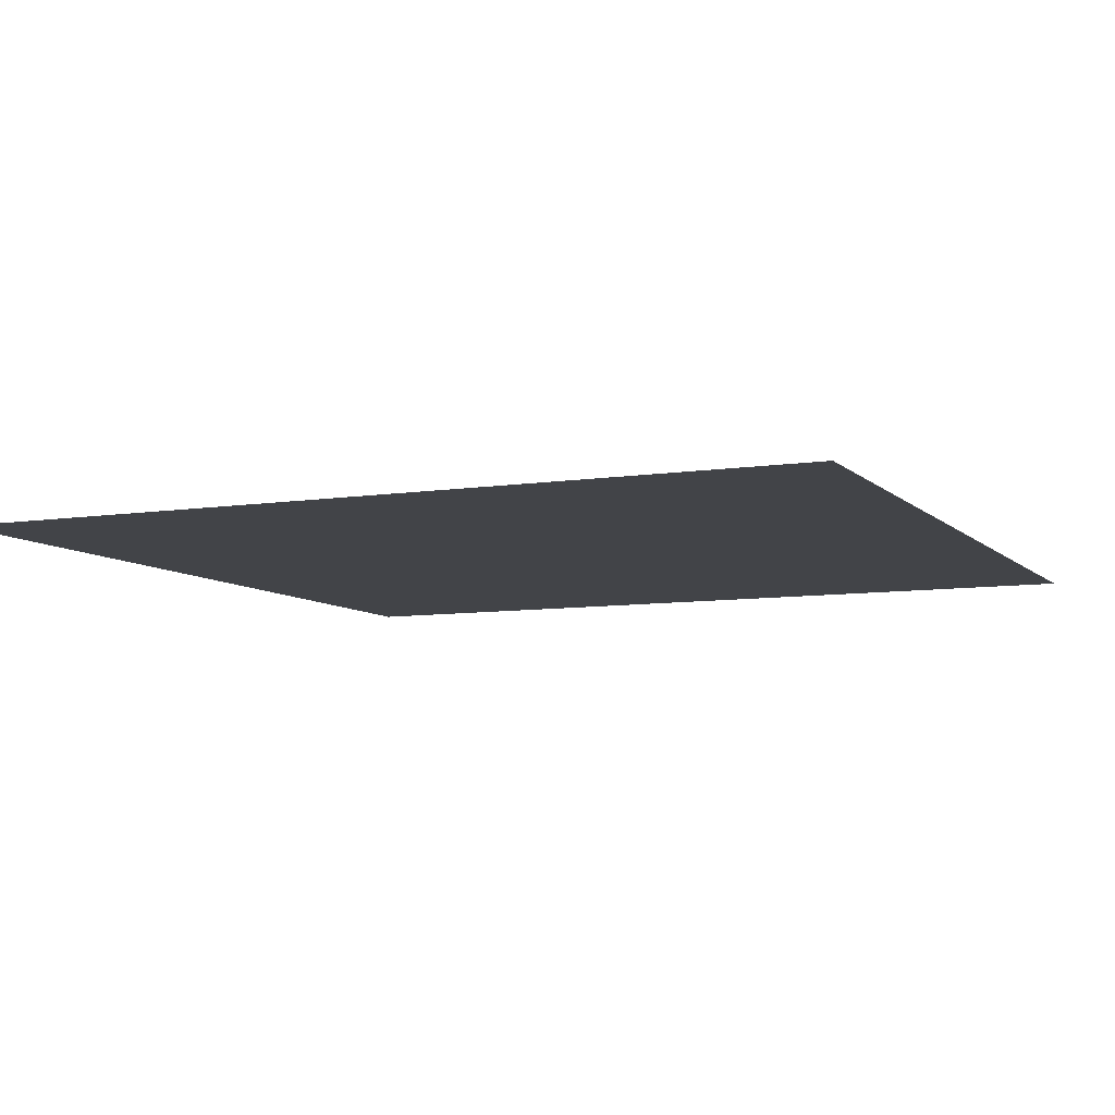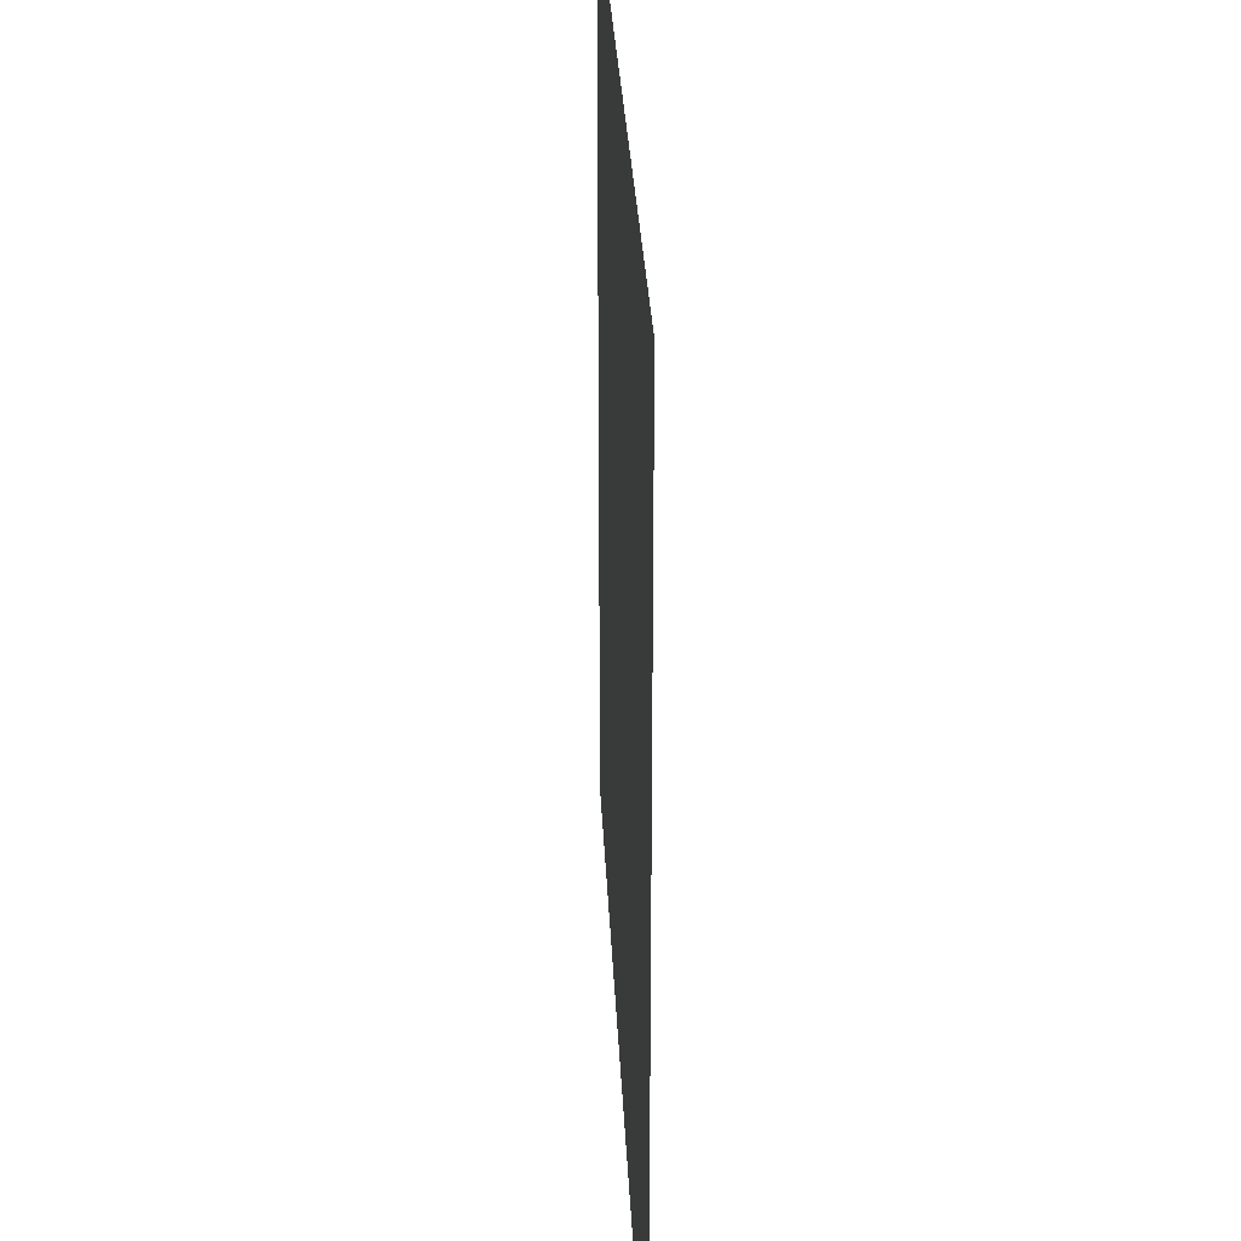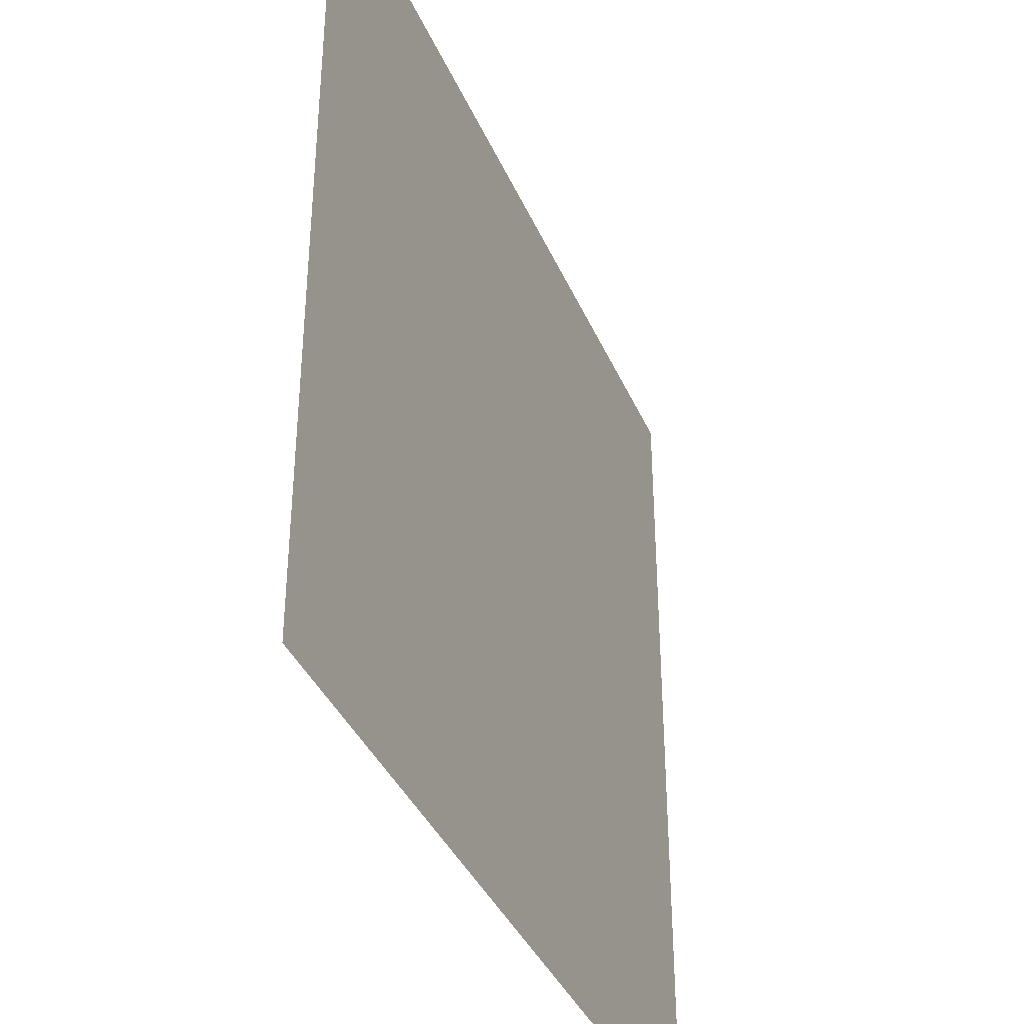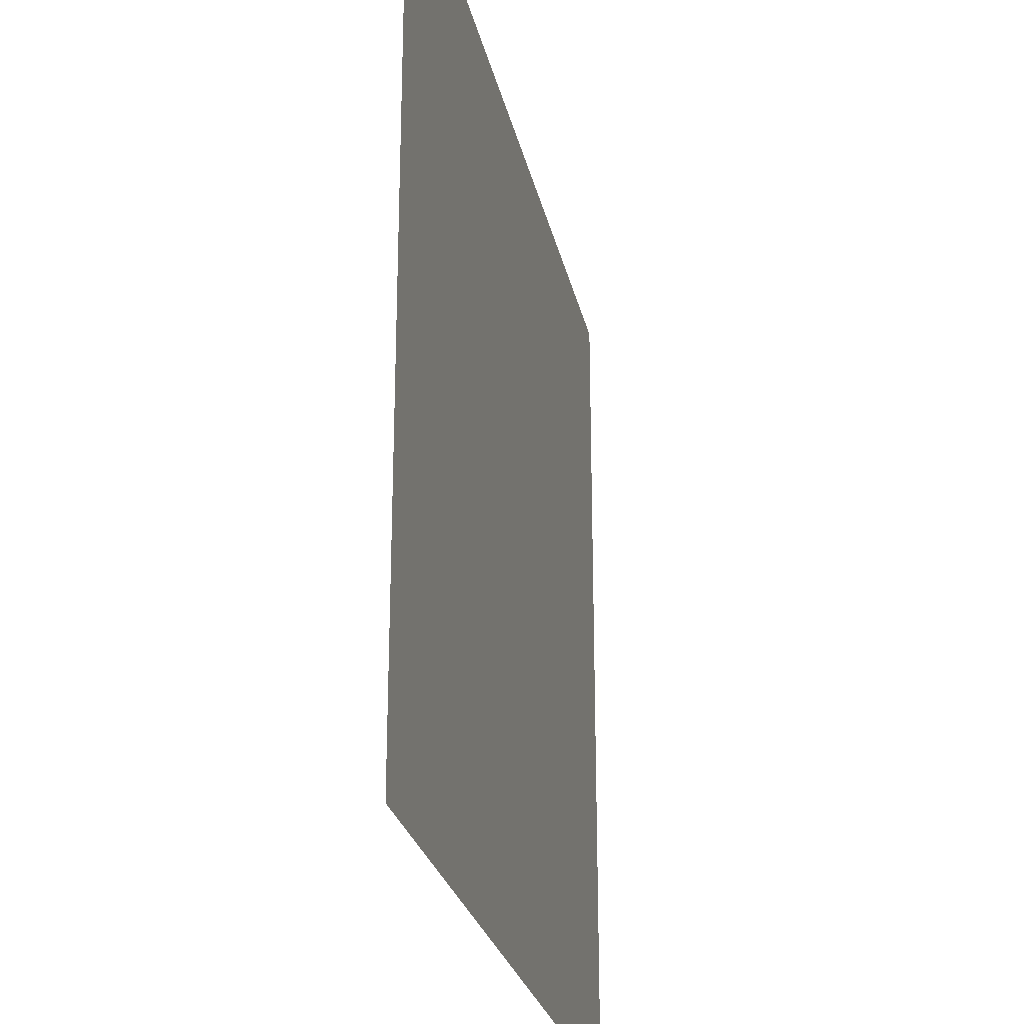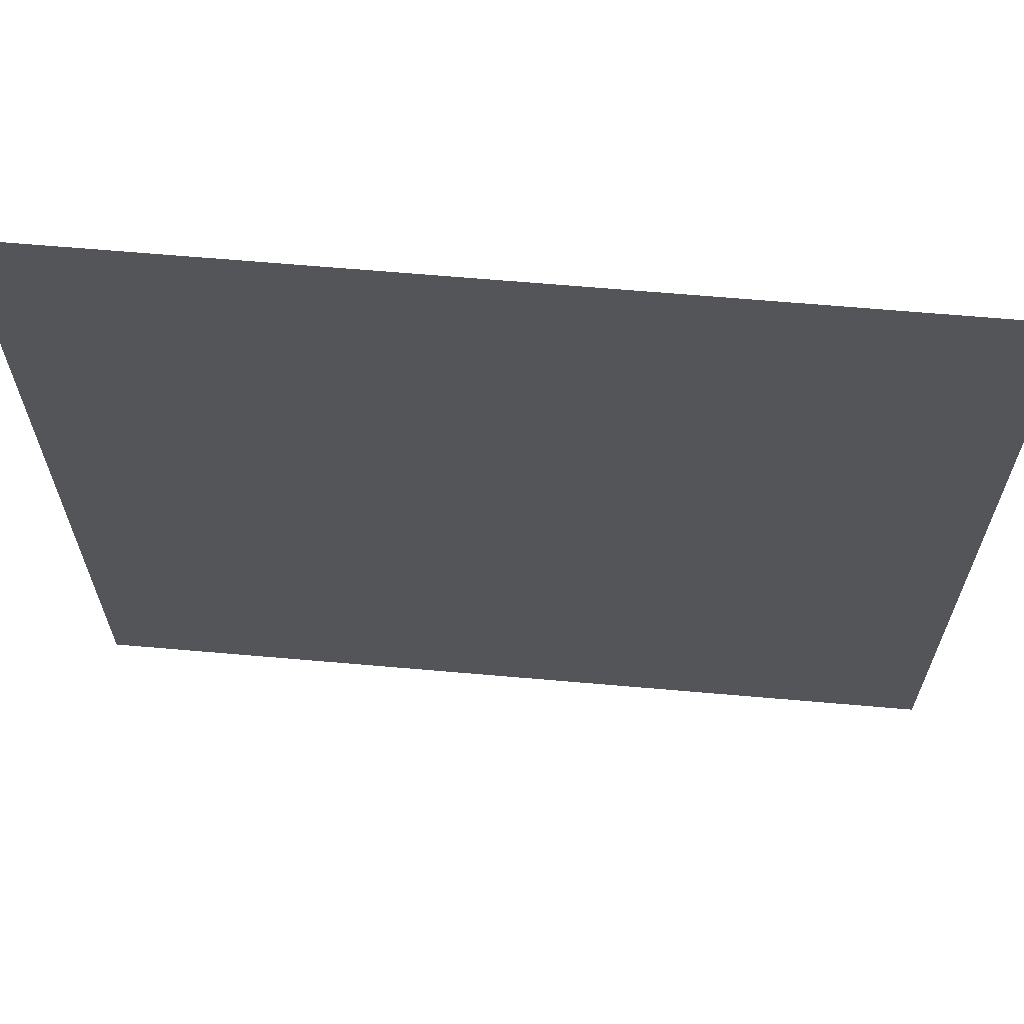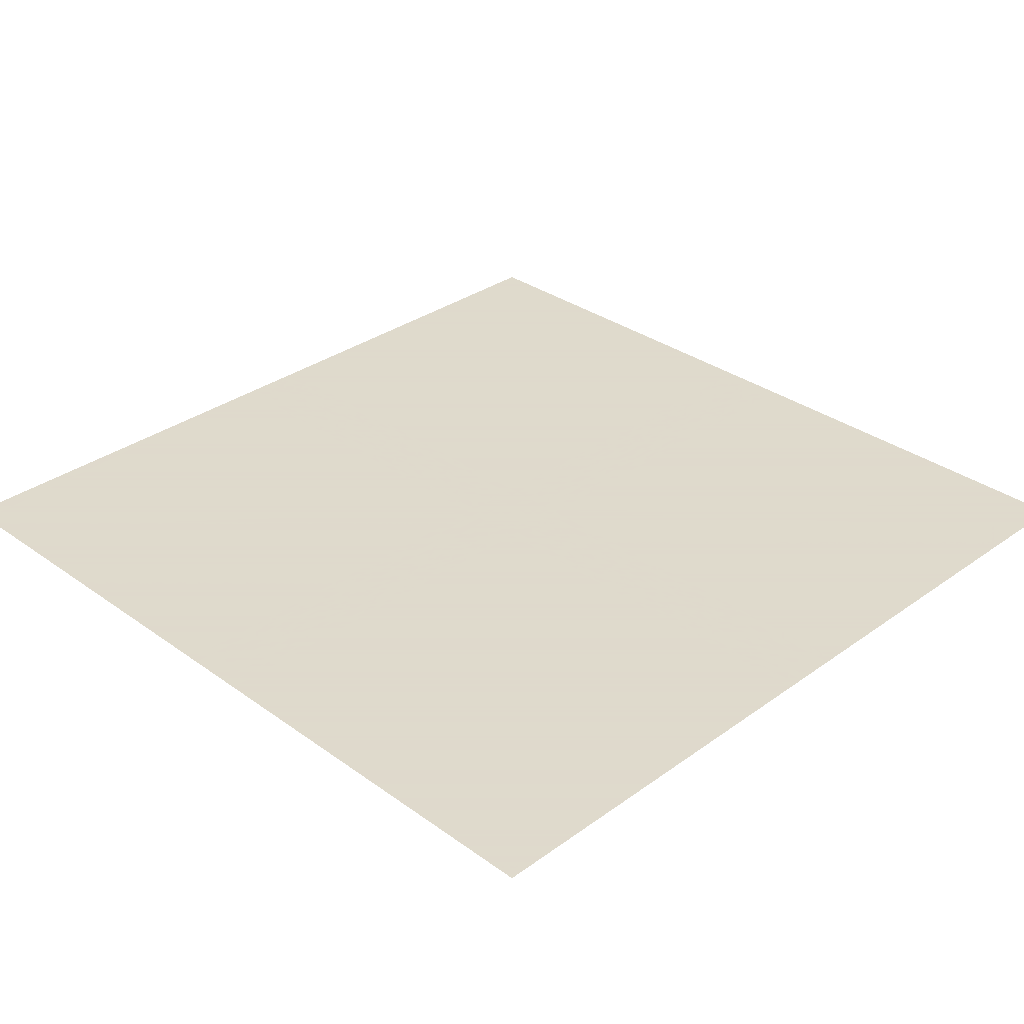
<metadata>
{"format":"obj","ext":"obj","renderer":"f3d","projection":"perspective","resolution":1024,"background":"white","views":[{"elev":-7.8,"azim":113.9,"up":"+Y"},{"elev":29.7,"azim":87.4,"up":"+Z"},{"elev":-38.2,"azim":111.8,"up":"+Z"},{"elev":-25.8,"azim":-78.1,"up":"+Z"},{"elev":65.6,"azim":5.0,"up":"+Z"},{"elev":32.4,"azim":45.0,"up":"+Y"}]}
</metadata>
<code>
v -1e+04 -30 1e+04
v -800 -30 1e+04
v -600 -30 1e+04
v -400 -30 1e+04
v -200 -30 1e+04
v 0 -30 1e+04
v 200 -30 1e+04
v 400 -30 1e+04
v 600 -30 1e+04
v 800 -30 1e+04
v 1e+04 -30 1e+04
v -1e+04 -30 800
v -800 -30 800
v -600 -30 800
v -400 -30 800
v -200 -30 800
v 0 -30 800
v 200 -30 800
v 400 -30 800
v 600 -30 800
v 800 -30 800
v 1e+04 -30 800
v -1e+04 -30 600
v -800 -30 600
v -600 -30 600
v -400 -30 600
v -200 -30 600
v 0 -30 600
v 200 -30 600
v 400 -30 600
v 600 -30 600
v 800 -30 600
v 1e+04 -30 600
v -1e+04 -30 400
v -800 -30 400
v -600 -30 400
v -400 -30 400
v -200 -30 400
v 0 -30 400
v 200 -30 400
v 400 -30 400
v 600 -30 400
v 800 -30 400
v 1e+04 -30 400
v -1e+04 -30 200
v -800 -30 200
v -600 -30 200
v -400 -30 200
v -200 -30 200
v 0 -30 200
v 200 -30 200
v 400 -30 200
v 600 -30 200
v 800 -30 200
v 1e+04 -30 200
v -1e+04 -30 0
v -800 -30 0
v -600 -30 0
v -400 -30 0
v -200 -30 0
v 0 -30 0
v 200 -30 0
v 400 -30 0
v 600 -30 0
v 800 -30 0
v 1e+04 -30 0
v -1e+04 -30 -200
v -800 -30 -200
v -600 -30 -200
v -400 -30 -200
v -200 -30 -200
v 0 -30 -200
v 200 -30 -200
v 400 -30 -200
v 600 -30 -200
v 800 -30 -200
v 1e+04 -30 -200
v -1e+04 -30 -400
v -800 -30 -400
v -600 -30 -400
v -400 -30 -400
v -200 -30 -400
v 0 -30 -400
v 200 -30 -400
v 400 -30 -400
v 600 -30 -400
v 800 -30 -400
v 1e+04 -30 -400
v -1e+04 -30 -600
v -800 -30 -600
v -600 -30 -600
v -400 -30 -600
v -200 -30 -600
v 0 -30 -600
v 200 -30 -600
v 400 -30 -600
v 600 -30 -600
v 800 -30 -600
v 1e+04 -30 -600
v -1e+04 -30 -800
v -800 -30 -800
v -600 -30 -800
v -400 -30 -800
v -200 -30 -800
v 0 -30 -800
v 200 -30 -800
v 400 -30 -800
v 600 -30 -800
v 800 -30 -800
v 1e+04 -30 -800
v -1e+04 -30 -1e+04
v -800 -30 -1e+04
v -600 -30 -1e+04
v -400 -30 -1e+04
v -200 -30 -1e+04
v 0 -30 -1e+04
v 200 -30 -1e+04
v 400 -30 -1e+04
v 600 -30 -1e+04
v 800 -30 -1e+04
v 1e+04 -30 -1e+04
f 1 2 13 12
f 2 3 14 13
f 3 4 15 14
f 4 5 16 15
f 5 6 17 16
f 6 7 18 17
f 7 8 19 18
f 8 9 20 19
f 9 10 21 20
f 10 11 22 21
f 12 13 24 23
f 13 14 25 24
f 14 15 26 25
f 15 16 27 26
f 16 17 28 27
f 17 18 29 28
f 18 19 30 29
f 19 20 31 30
f 20 21 32 31
f 21 22 33 32
f 23 24 35 34
f 24 25 36 35
f 25 26 37 36
f 26 27 38 37
f 27 28 39 38
f 28 29 40 39
f 29 30 41 40
f 30 31 42 41
f 31 32 43 42
f 32 33 44 43
f 34 35 46 45
f 35 36 47 46
f 36 37 48 47
f 37 38 49 48
f 38 39 50 49
f 39 40 51 50
f 40 41 52 51
f 41 42 53 52
f 42 43 54 53
f 43 44 55 54
f 45 46 57 56
f 46 47 58 57
f 47 48 59 58
f 48 49 60 59
f 49 50 61 60
f 50 51 62 61
f 51 52 63 62
f 52 53 64 63
f 53 54 65 64
f 54 55 66 65
f 56 57 68 67
f 57 58 69 68
f 58 59 70 69
f 59 60 71 70
f 60 61 72 71
f 61 62 73 72
f 62 63 74 73
f 63 64 75 74
f 64 65 76 75
f 65 66 77 76
f 67 68 79 78
f 68 69 80 79
f 69 70 81 80
f 70 71 82 81
f 71 72 83 82
f 72 73 84 83
f 73 74 85 84
f 74 75 86 85
f 75 76 87 86
f 76 77 88 87
f 78 79 90 89
f 79 80 91 90
f 80 81 92 91
f 81 82 93 92
f 82 83 94 93
f 83 84 95 94
f 84 85 96 95
f 85 86 97 96
f 86 87 98 97
f 87 88 99 98
f 89 90 101 100
f 90 91 102 101
f 91 92 103 102
f 92 93 104 103
f 93 94 105 104
f 94 95 106 105
f 95 96 107 106
f 96 97 108 107
f 97 98 109 108
f 98 99 110 109
f 100 101 112 111
f 101 102 113 112
f 102 103 114 113
f 103 104 115 114
f 104 105 116 115
f 105 106 117 116
f 106 107 118 117
f 107 108 119 118
f 108 109 120 119
f 109 110 121 120

</code>
